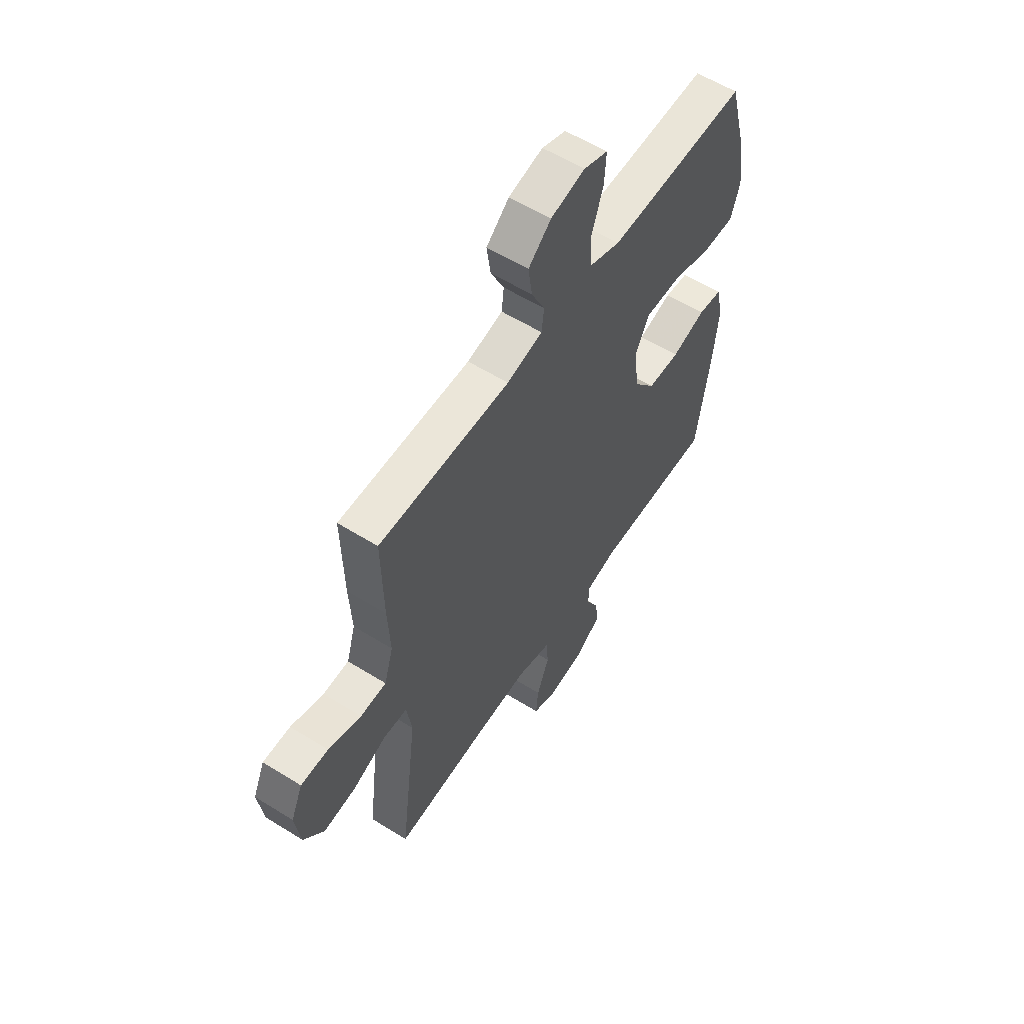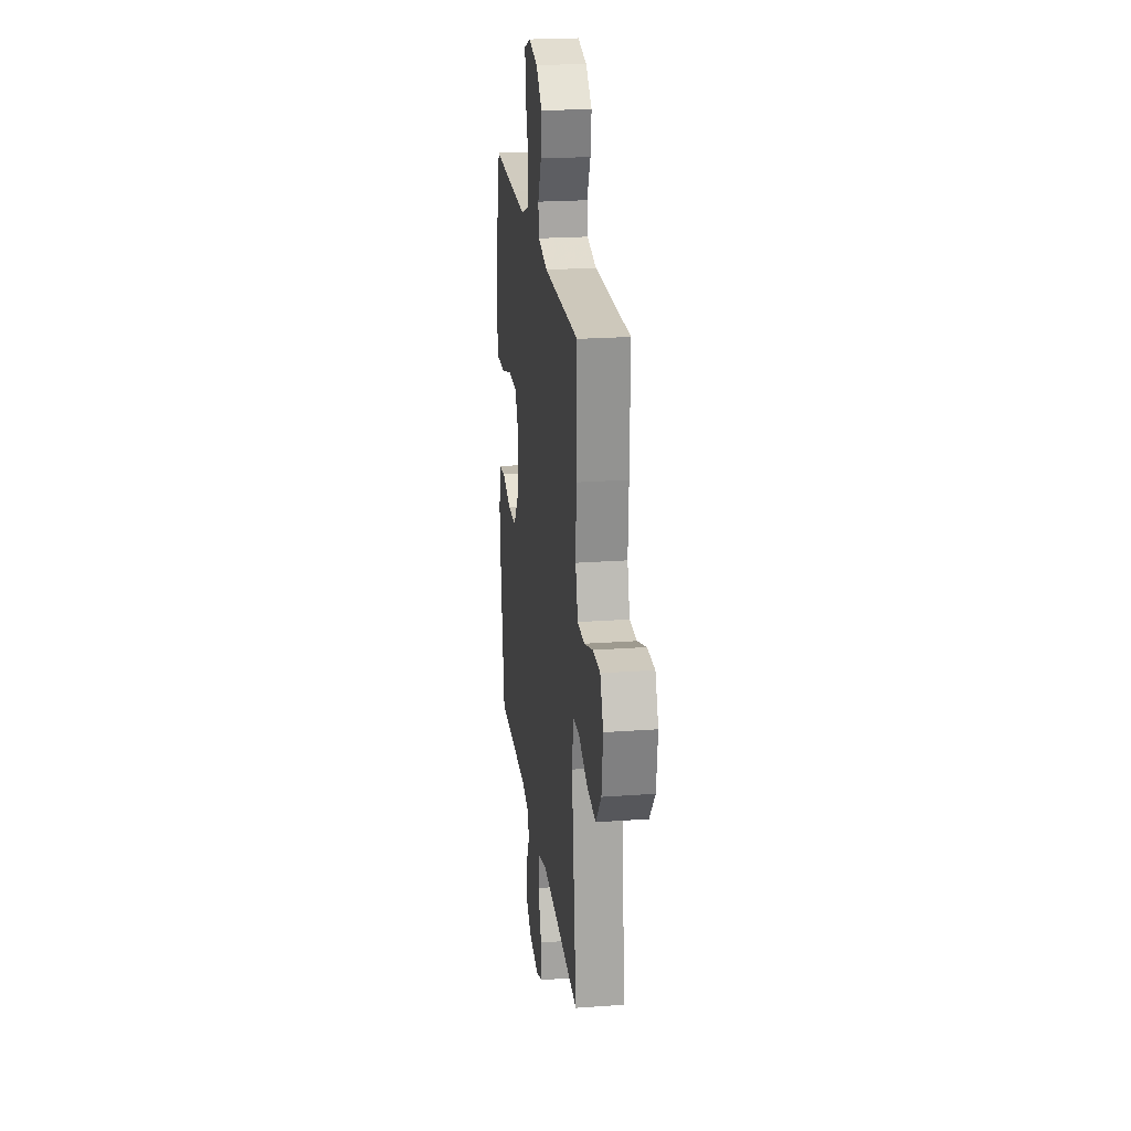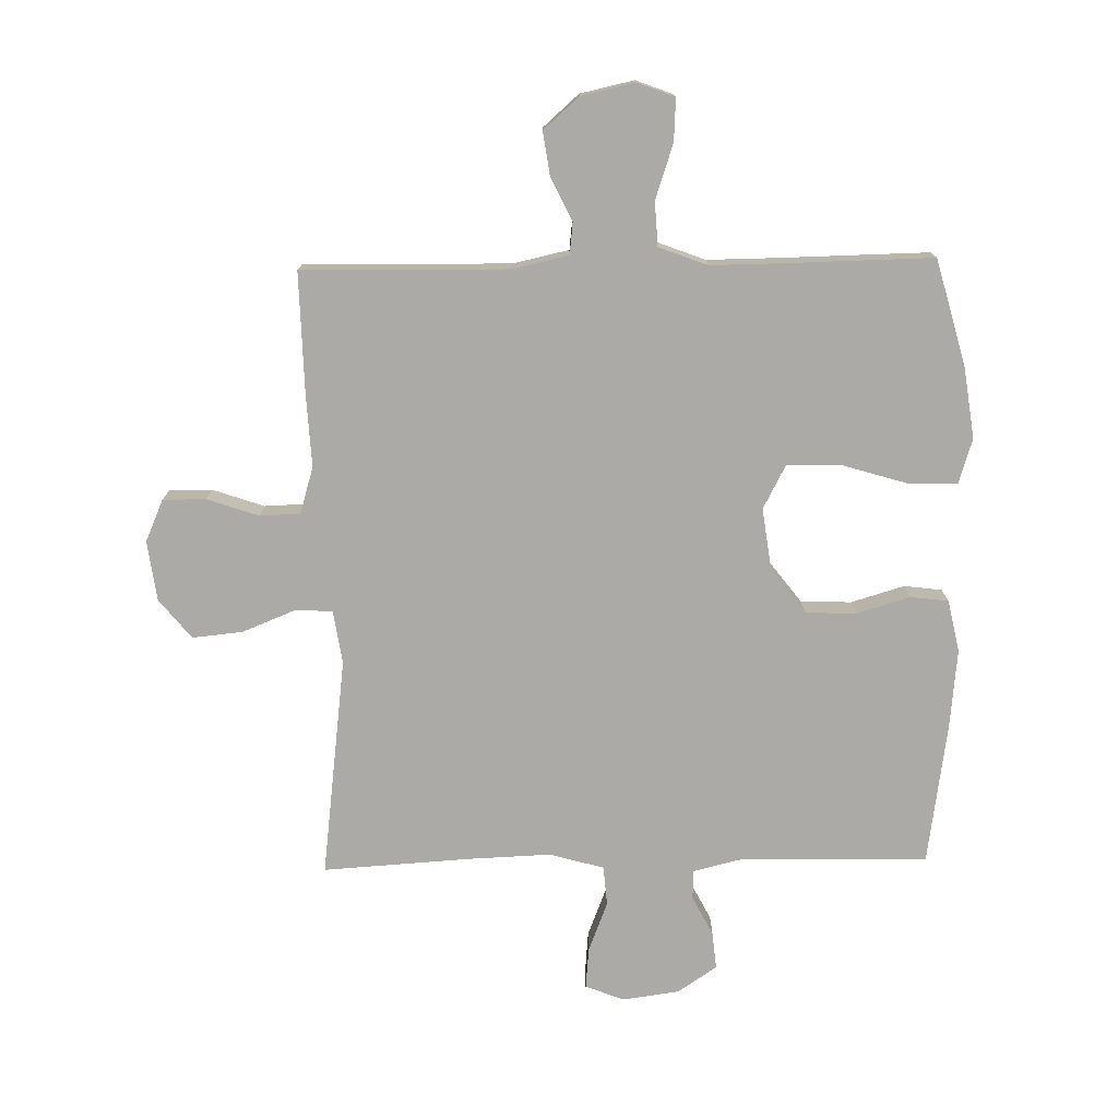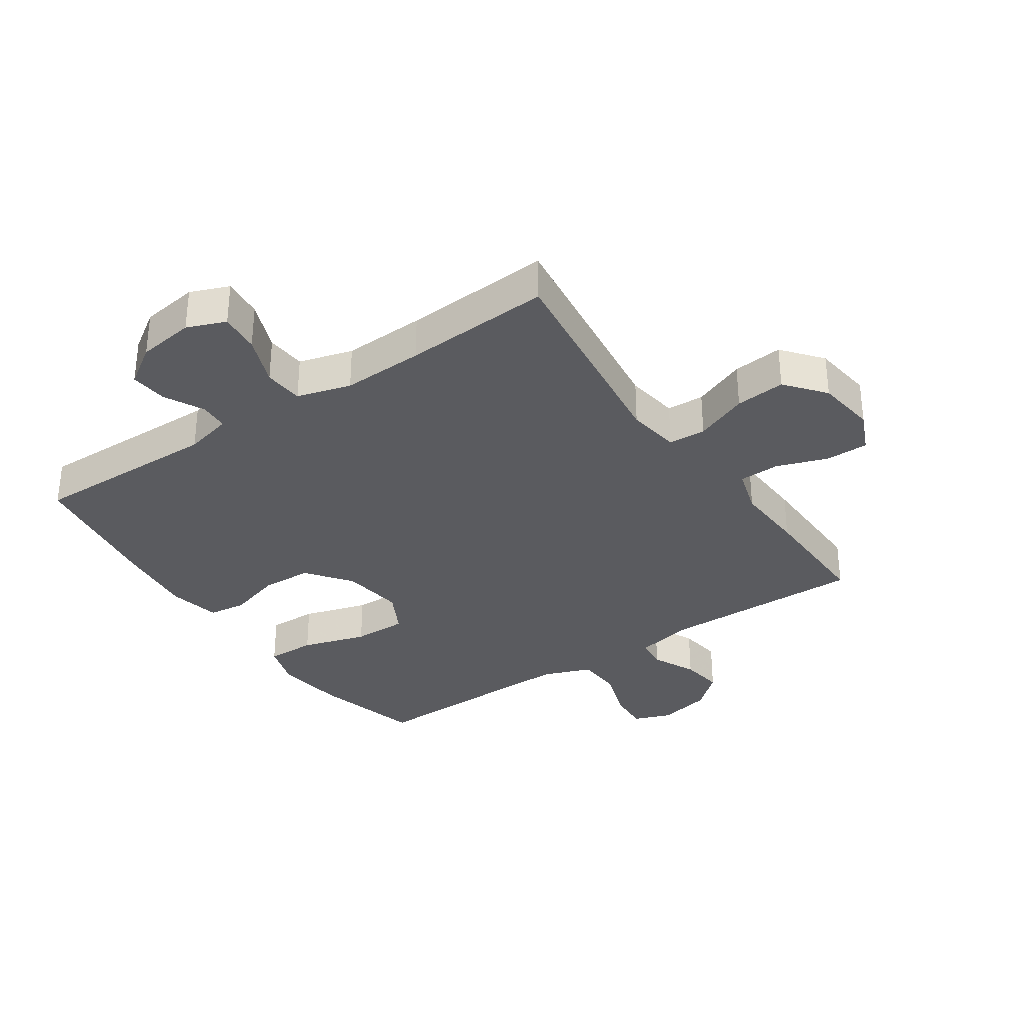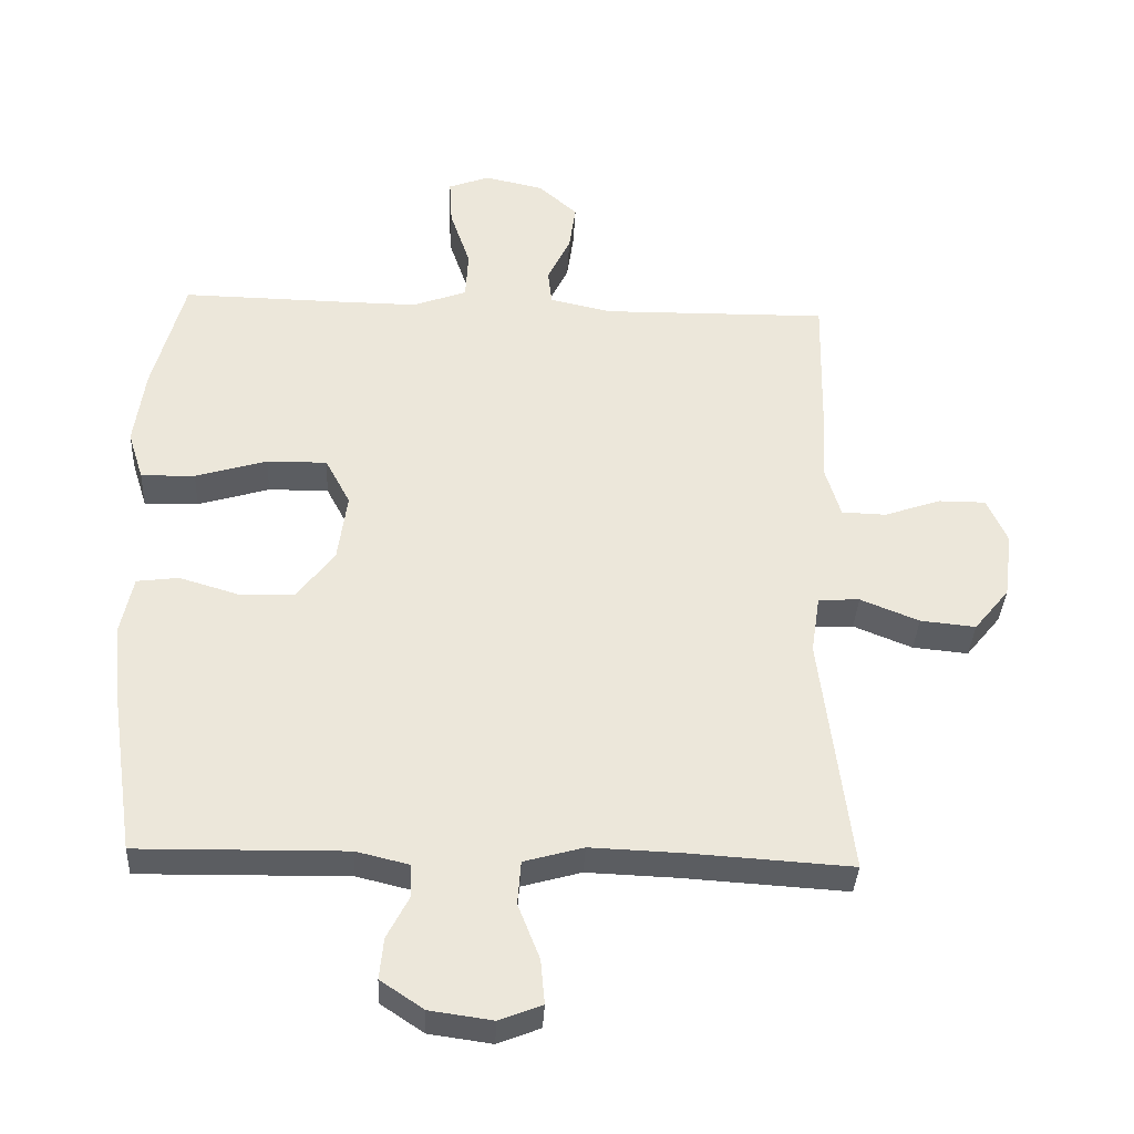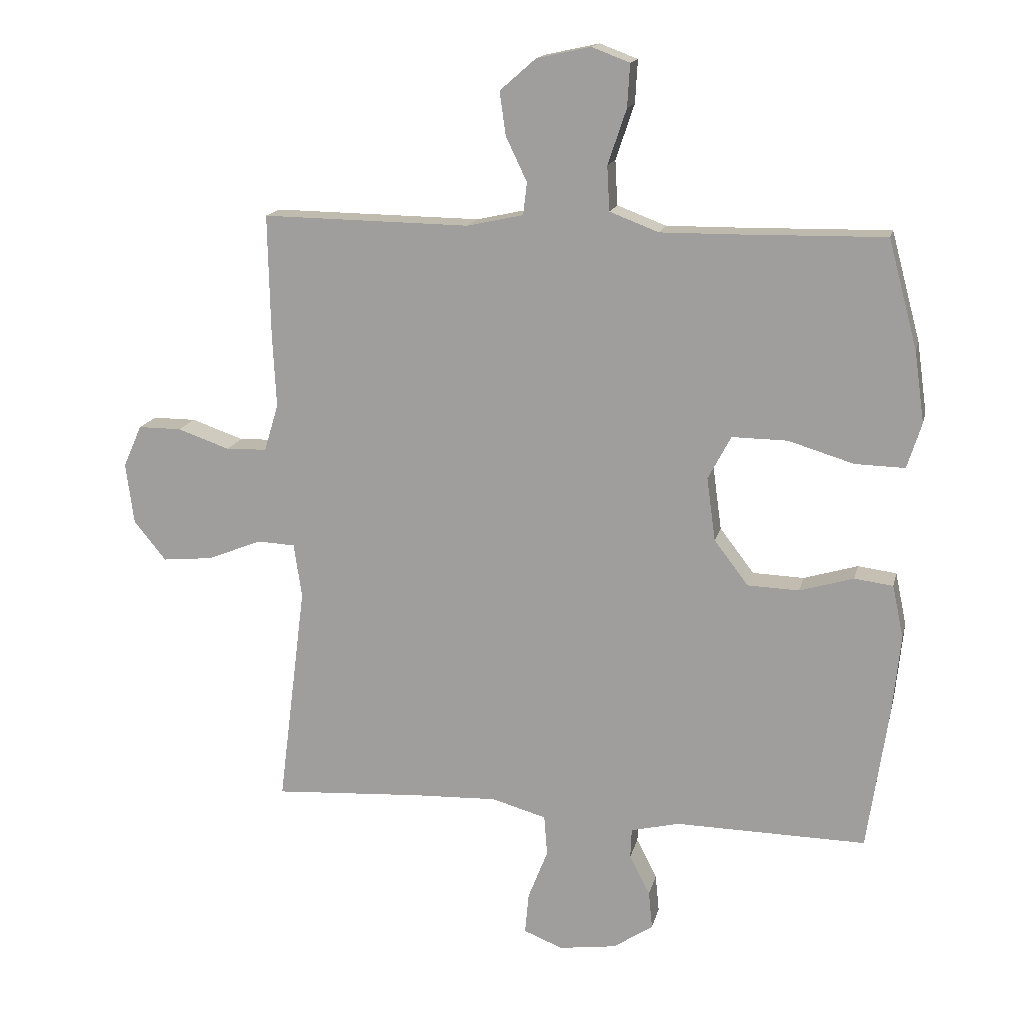
<metadata>
{"format":"obj","ext":"obj","renderer":"f3d","projection":"perspective","resolution":1024,"background":"white","views":[{"elev":58.2,"azim":-57.2,"up":"+Z"},{"elev":22.7,"azim":-97.1,"up":"+Z"},{"elev":-75.9,"azim":1.1,"up":"+Y"},{"elev":-33.1,"azim":-145.8,"up":"+Y"},{"elev":-35.8,"azim":177.1,"up":"+Z"},{"elev":15.6,"azim":12.8,"up":"+Z"}]}
</metadata>
<code>
v 0.5 0.07 0.5
v 0.547 0.07 0.325
v 0.563 0.07 0.211
v 0.54 0.07 0.138
v 0.46 0.07 0.14
v 0.354 0.07 0.172
v 0.265 0.07 0.173
v 0.228 0.07 0.103
v 0.242 0.07 0.001
v 0.297 0.07 -0.071
v 0.38 0.07 -0.074
v 0.467 0.07 -0.048
v 0.529 0.07 -0.056
v 0.547 0.07 -0.141
v 0.534 0.07 -0.269
v 0.5 0.07 -0.5
v 0.192 0.07 -0.495
v 0.114 0.07 -0.514
v 0.112 0.07 -0.562
v 0.145 0.07 -0.626
v 0.151 0.07 -0.687
v 0.087 0.07 -0.73
v -0.006 0.07 -0.743
v -0.069 0.07 -0.718
v -0.063 0.07 -0.652
v -0.031 0.07 -0.57
v -0.036 0.07 -0.505
v -0.124 0.07 -0.48
v -0.258 0.07 -0.485
v -0.5 0.07 -0.5
v -0.455 0.07 -0.141
v -0.468 0.07 -0.054
v -0.529 0.07 -0.051
v -0.616 0.07 -0.086
v -0.698 0.07 -0.094
v -0.75 0.07 -0.03
v -0.763 0.07 0.068
v -0.733 0.07 0.136
v -0.663 0.07 0.136
v -0.579 0.07 0.107
v -0.513 0.07 0.109
v -0.49 0.07 0.185
v -0.496 0.07 0.302
v -0.5 0.07 0.5
v -0.165 0.07 0.495
v -0.074 0.07 0.515
v -0.068 0.07 0.567
v -0.102 0.07 0.638
v -0.112 0.07 0.708
v -0.054 0.07 0.759
v 0.033 0.07 0.778
v 0.094 0.07 0.755
v 0.09 0.07 0.686
v 0.06 0.07 0.597
v 0.064 0.07 0.525
v 0.143 0.07 0.495
v 0.265 0.07 0.496
v 0.5 0 0.5
v 0.547 0 0.325
v 0.563 0 0.211
v 0.54 0 0.138
v 0.46 0 0.14
v 0.354 0 0.172
v 0.265 0 0.173
v 0.228 0 0.103
v 0.242 0 0.001
v 0.297 0 -0.071
v 0.38 0 -0.074
v 0.467 0 -0.048
v 0.529 0 -0.056
v 0.547 0 -0.141
v 0.534 0 -0.269
v 0.5 0 -0.5
v 0.192 0 -0.495
v 0.114 0 -0.514
v 0.112 0 -0.562
v 0.145 0 -0.626
v 0.151 0 -0.687
v 0.087 0 -0.73
v -0.006 0 -0.743
v -0.069 0 -0.718
v -0.063 0 -0.652
v -0.031 0 -0.57
v -0.036 0 -0.505
v -0.124 0 -0.48
v -0.258 0 -0.485
v -0.5 0 -0.5
v -0.455 0 -0.141
v -0.468 0 -0.054
v -0.529 0 -0.051
v -0.616 0 -0.086
v -0.698 0 -0.094
v -0.75 0 -0.03
v -0.763 0 0.068
v -0.733 0 0.136
v -0.663 0 0.136
v -0.579 0 0.107
v -0.513 0 0.109
v -0.49 0 0.185
v -0.496 0 0.302
v -0.5 0 0.5
v -0.165 0 0.495
v -0.074 0 0.515
v -0.068 0 0.567
v -0.102 0 0.638
v -0.112 0 0.708
v -0.054 0 0.759
v 0.033 0 0.778
v 0.094 0 0.755
v 0.09 0 0.686
v 0.06 0 0.597
v 0.064 0 0.525
v 0.143 0 0.495
v 0.265 0 0.496
f 51 52 53 54
f 51 54 55
f 50 51 55
f 47 48 49 50
f 47 50 55
f 46 47 55 56
f 42 43 44 45
f 41 42 45 46
f 37 38 39 40
f 37 40 41
f 36 37 41
f 33 34 35 36
f 32 33 36 41
f 29 30 31
f 28 29 31 32
f 27 28 32 41
f 23 24 25 26
f 23 26 27
f 22 23 27
f 19 20 21 22
f 18 19 22 27
f 17 18 27 41
f 11 12 13 14
f 10 11 14 15
f 3 4 5 6
f 3 6 7
f 57 1 2 3
f 56 57 3 7
f 10 15 16 17
f 9 10 17 41
f 8 9 41 46
f 7 8 46 56
f 111 110 109 108
f 112 111 108
f 112 108 107
f 107 106 105 104
f 112 107 104
f 113 112 104 103
f 102 101 100 99
f 103 102 99 98
f 97 96 95 94
f 98 97 94
f 98 94 93
f 93 92 91 90
f 98 93 90 89
f 88 87 86
f 89 88 86 85
f 98 89 85 84
f 83 82 81 80
f 84 83 80
f 84 80 79
f 79 78 77 76
f 84 79 76 75
f 98 84 75 74
f 71 70 69 68
f 72 71 68 67
f 63 62 61 60
f 64 63 60
f 60 59 58 114
f 64 60 114 113
f 74 73 72 67
f 98 74 67 66
f 103 98 66 65
f 113 103 65 64
f 1 58 59 2
f 2 59 60 3
f 3 60 61 4
f 4 61 62 5
f 5 62 63 6
f 6 63 64 7
f 7 64 65 8
f 8 65 66 9
f 9 66 67 10
f 10 67 68 11
f 11 68 69 12
f 12 69 70 13
f 13 70 71 14
f 14 71 72 15
f 15 72 73 16
f 16 73 74 17
f 17 74 75 18
f 18 75 76 19
f 19 76 77 20
f 20 77 78 21
f 21 78 79 22
f 22 79 80 23
f 23 80 81 24
f 24 81 82 25
f 25 82 83 26
f 26 83 84 27
f 27 84 85 28
f 28 85 86 29
f 29 86 87 30
f 30 87 88 31
f 31 88 89 32
f 32 89 90 33
f 33 90 91 34
f 34 91 92 35
f 35 92 93 36
f 36 93 94 37
f 37 94 95 38
f 38 95 96 39
f 39 96 97 40
f 40 97 98 41
f 41 98 99 42
f 42 99 100 43
f 43 100 101 44
f 44 101 102 45
f 45 102 103 46
f 46 103 104 47
f 47 104 105 48
f 48 105 106 49
f 49 106 107 50
f 50 107 108 51
f 51 108 109 52
f 52 109 110 53
f 53 110 111 54
f 54 111 112 55
f 55 112 113 56
f 56 113 114 57
f 57 114 58 1

</code>
